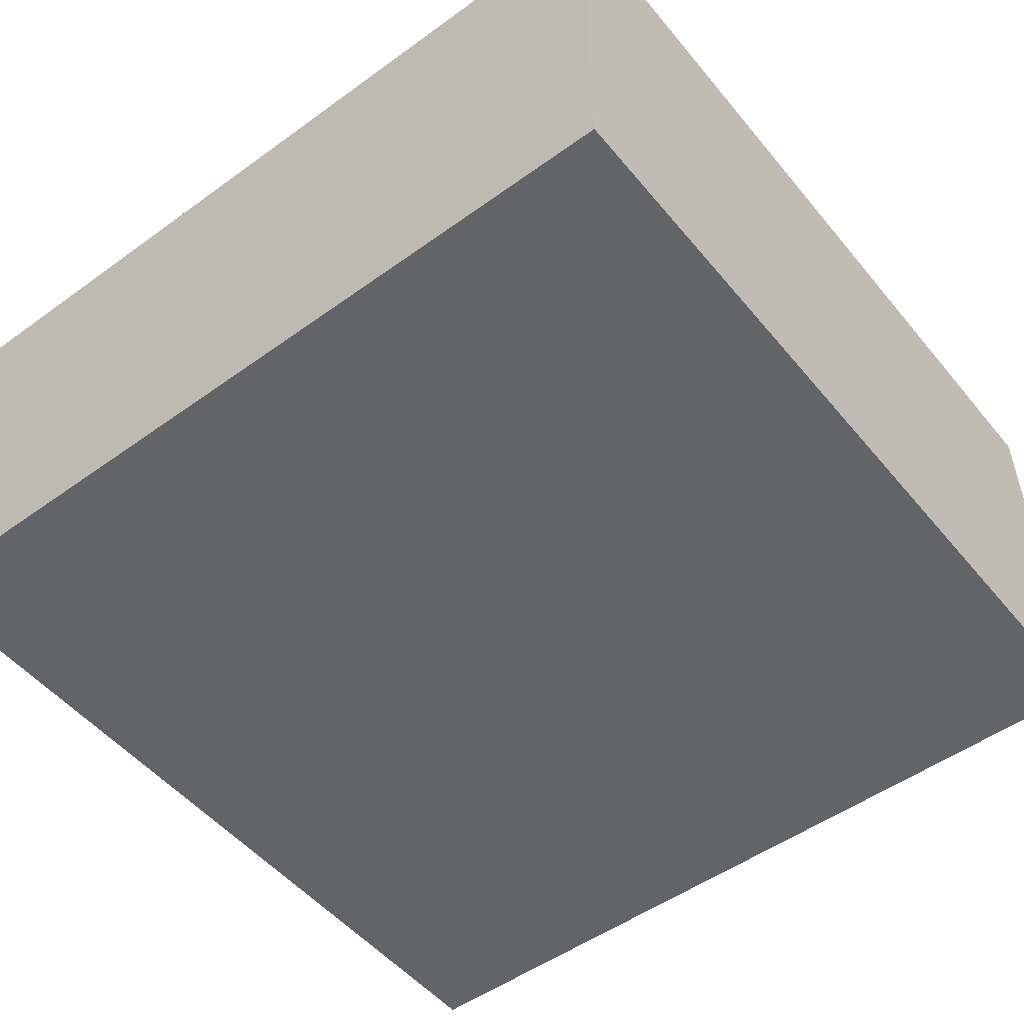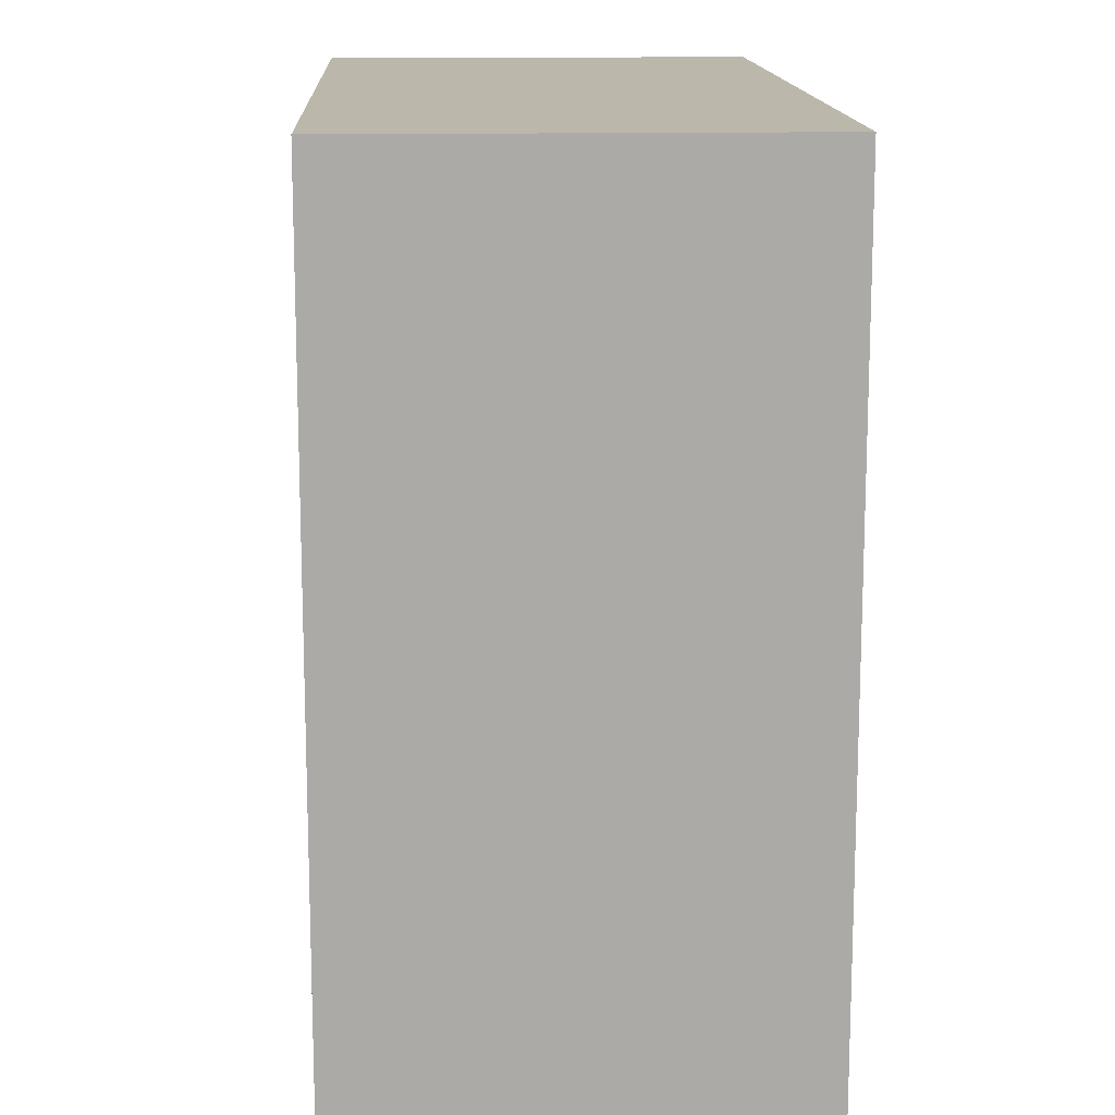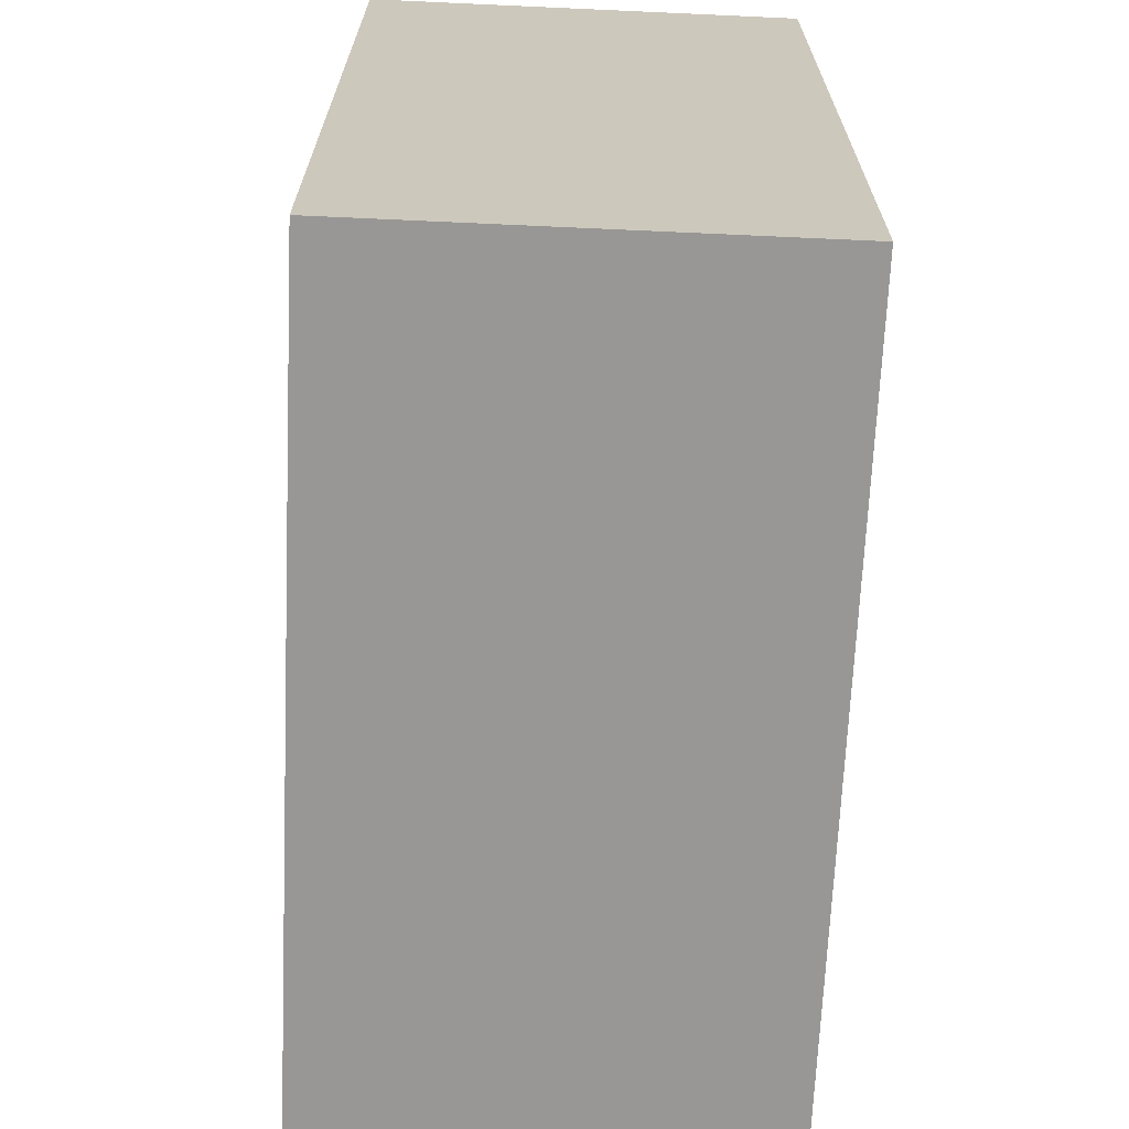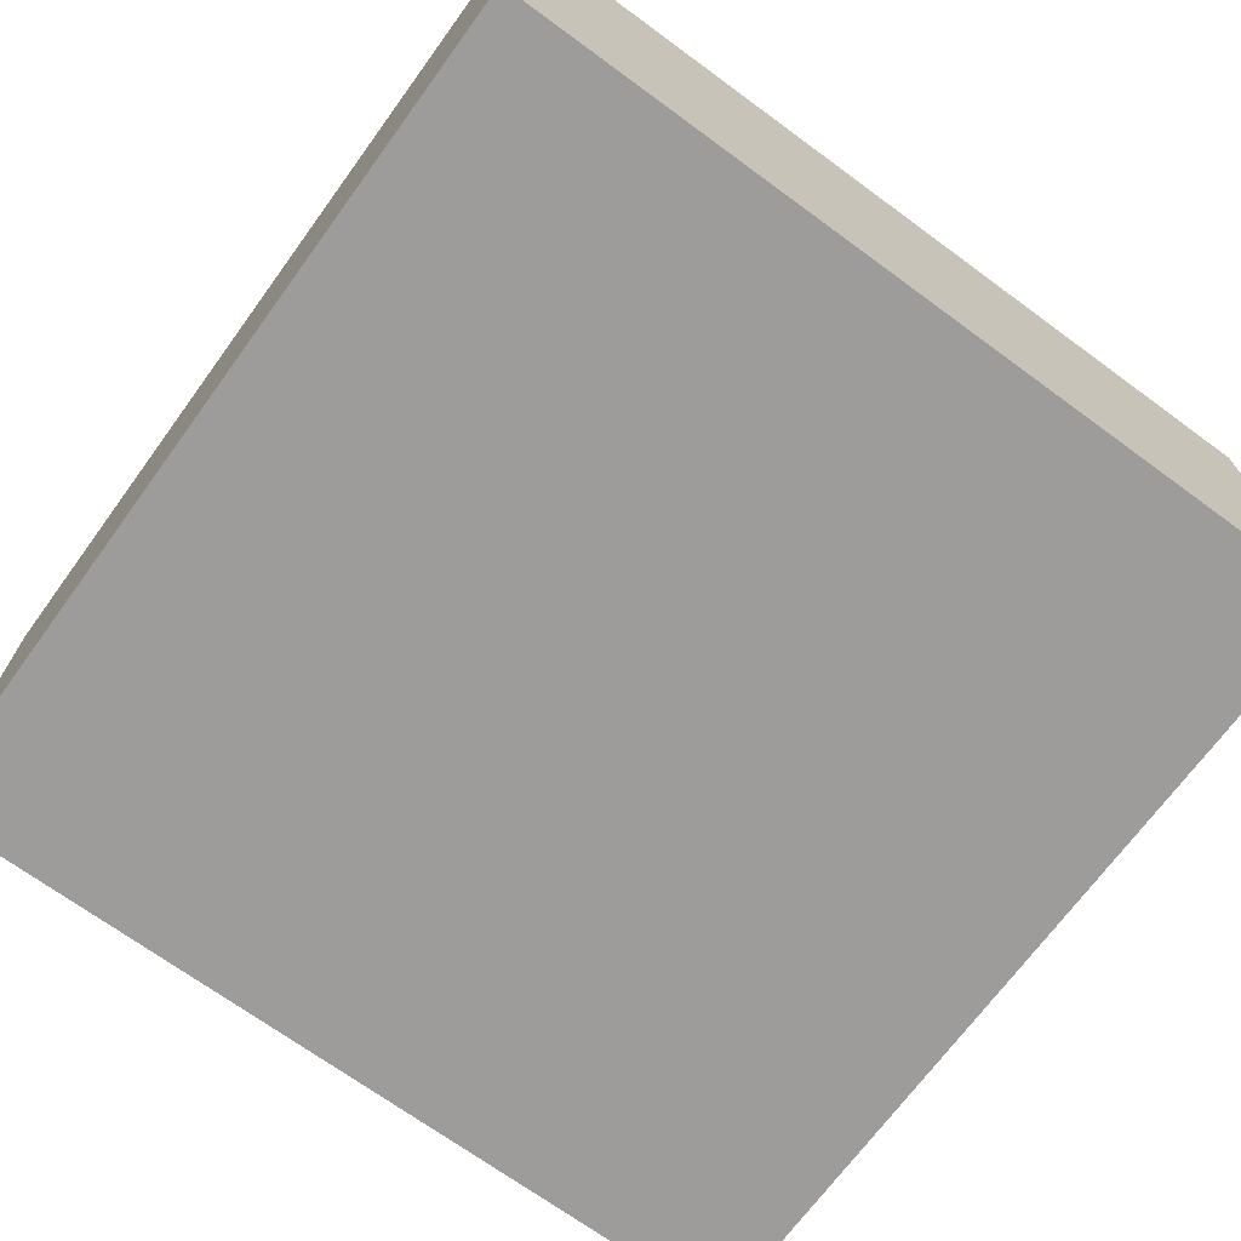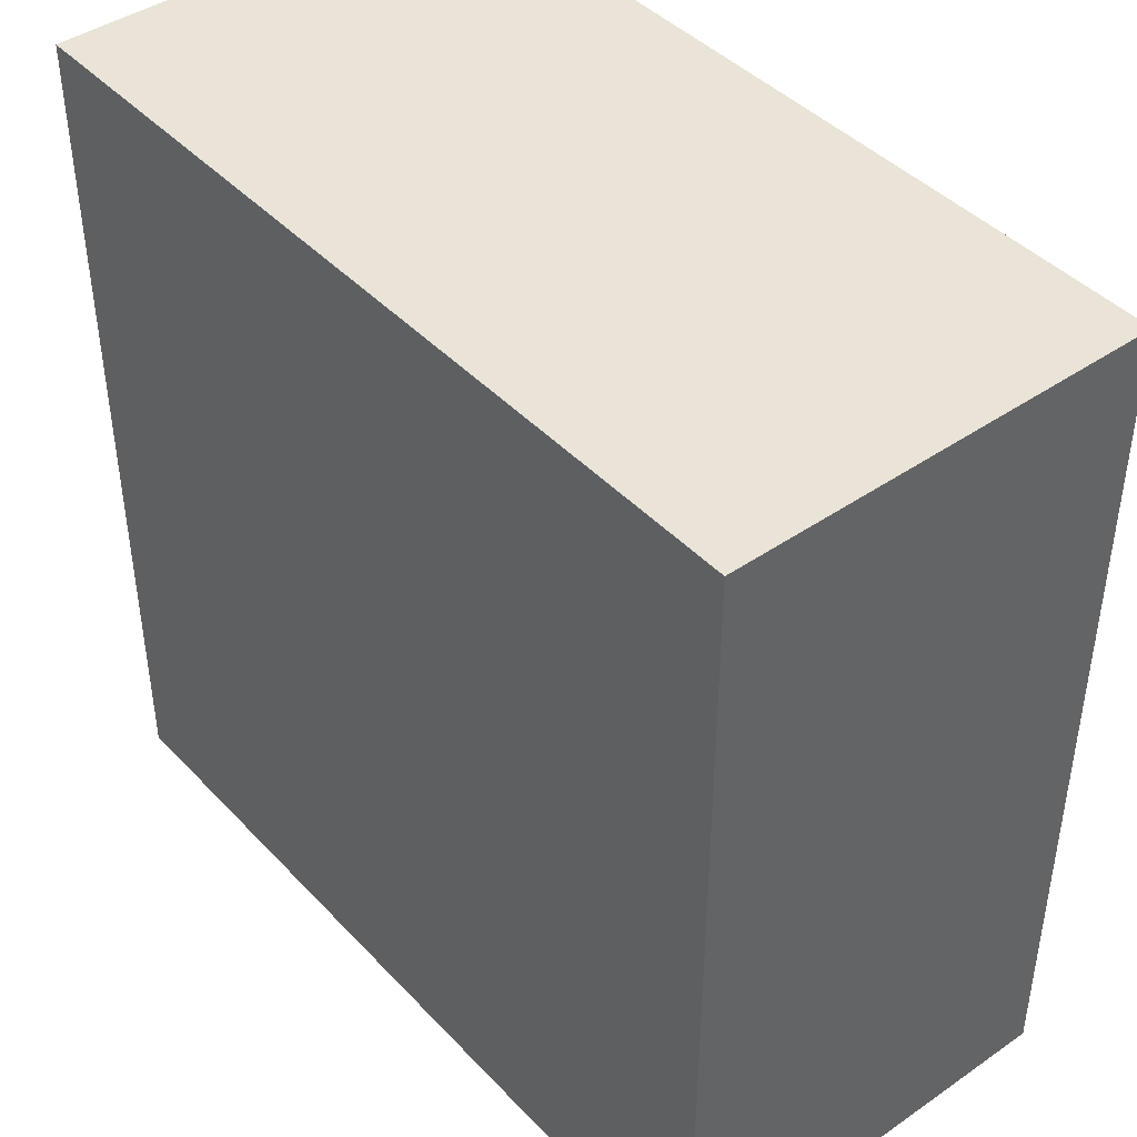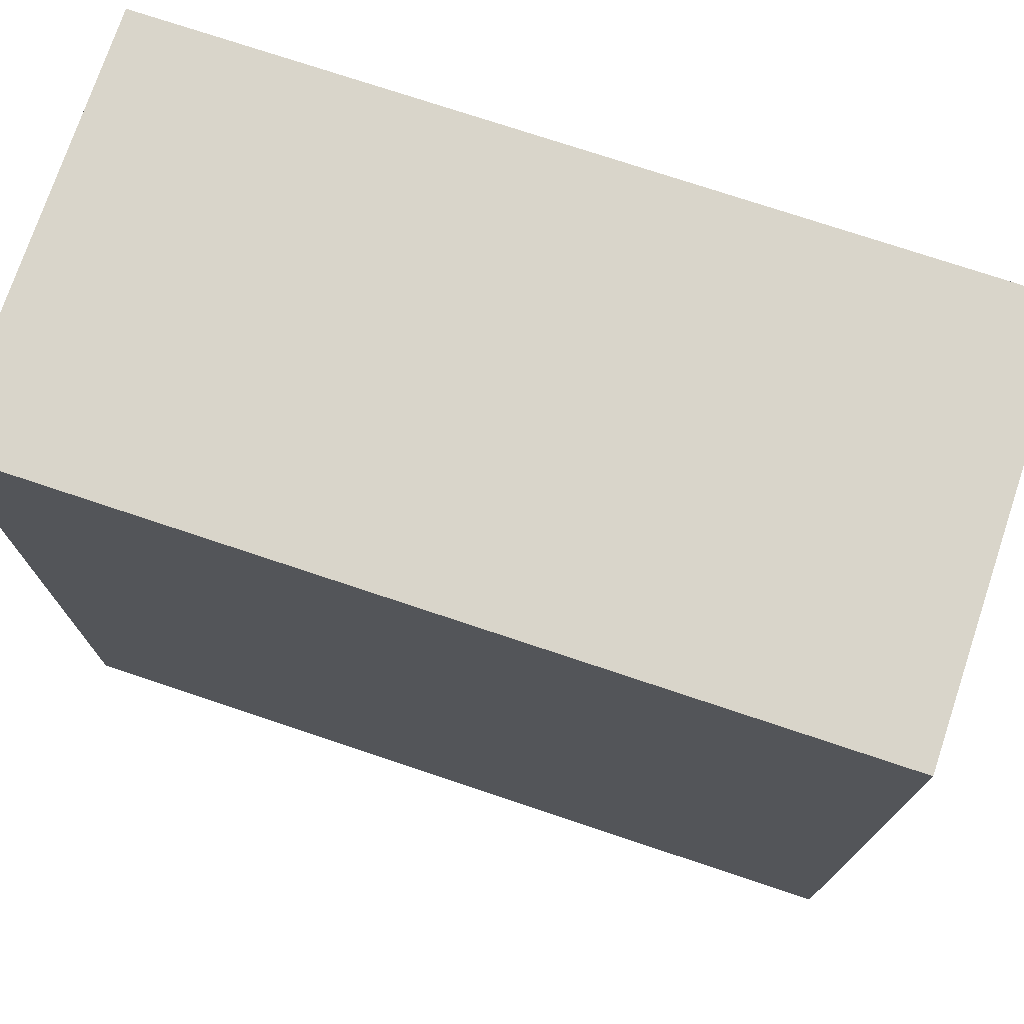
<metadata>
{"format":"obj","ext":"obj","renderer":"f3d","projection":"perspective","resolution":1024,"background":"white","views":[{"elev":-51.1,"azim":-51.8,"up":"+Y"},{"elev":14.2,"azim":-92.7,"up":"+Z"},{"elev":-68.2,"azim":-92.6,"up":"+Z"},{"elev":-70.2,"azim":-126.2,"up":"+Y"},{"elev":43.0,"azim":-129.3,"up":"+Z"},{"elev":74.5,"azim":18.5,"up":"+Z"}]}
</metadata>
<code>
o Cube
v 1 1 -1
v 1 0 -1
v 1 1 1
v 1 0 1
v -1 1 -1
v -1 0 -1
v -1 1 1
v -1 0 1
v -1 0 0.3
v 1 1 0.3
v -1 1 0.3
v 1 0 0.3
v -1 1 -0.35
v 1 0 -0.35
v -1 0 -0.35
v 1 1 -0.35
v 1 0.7 -1
v -1 0.7 1
v 1 0.7 1
v -1 0.7 -1
v 1 0.7 0.3
v -1 0.7 0.3
v 1 0.7 -0.35
v -1 0.7 -0.35
f 10 11 7 3
f 19 3 7 18
f 24 13 5 20
f 9 12 4 8
f 21 10 3 19
f 20 5 1 17
f 23 16 10 21
f 15 14 12 9
f 18 7 11 22
f 16 13 11 10
f 1 5 13 16
f 6 2 14 15
f 17 1 16 23
f 22 11 13 24
f 9 22 24 15
f 2 17 23 14
f 8 18 22 9
f 6 20 17 2
f 12 21 19 4
f 15 24 20 6
f 4 19 18 8

</code>
